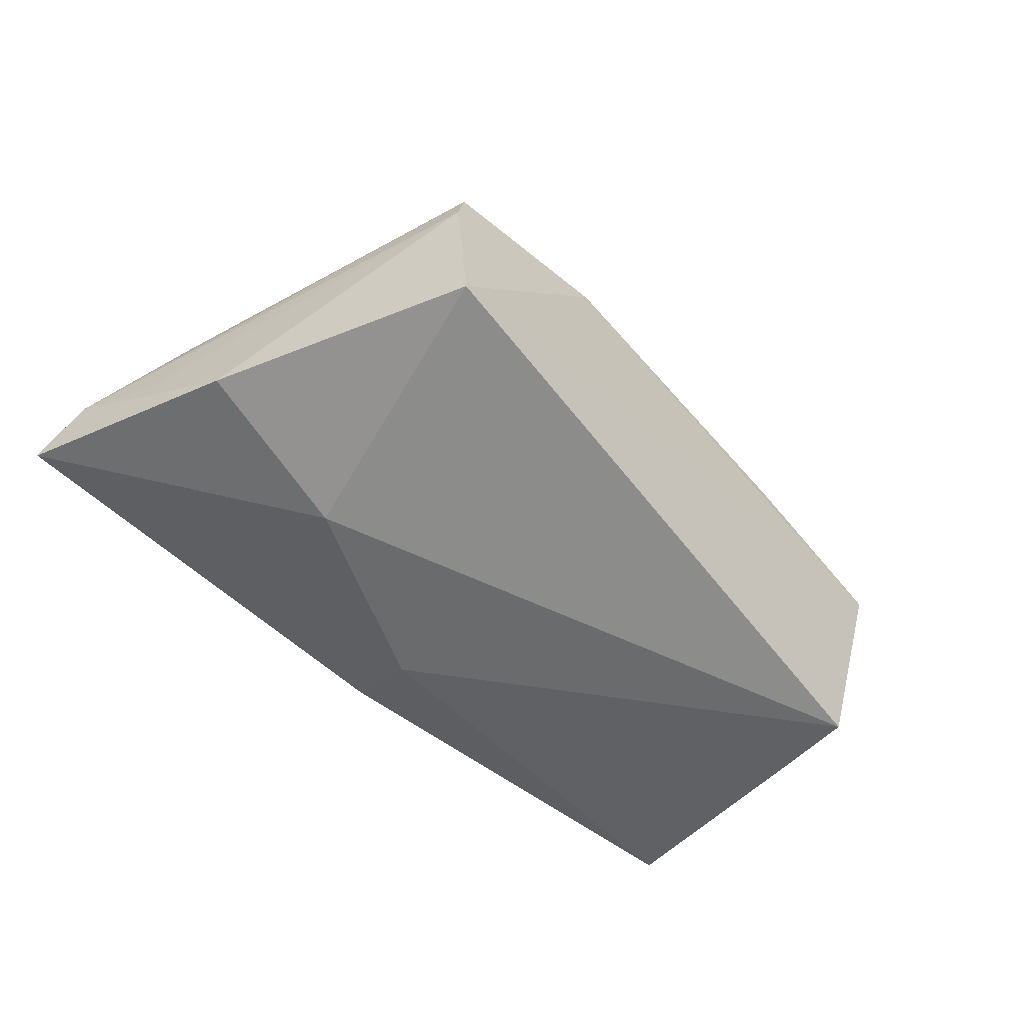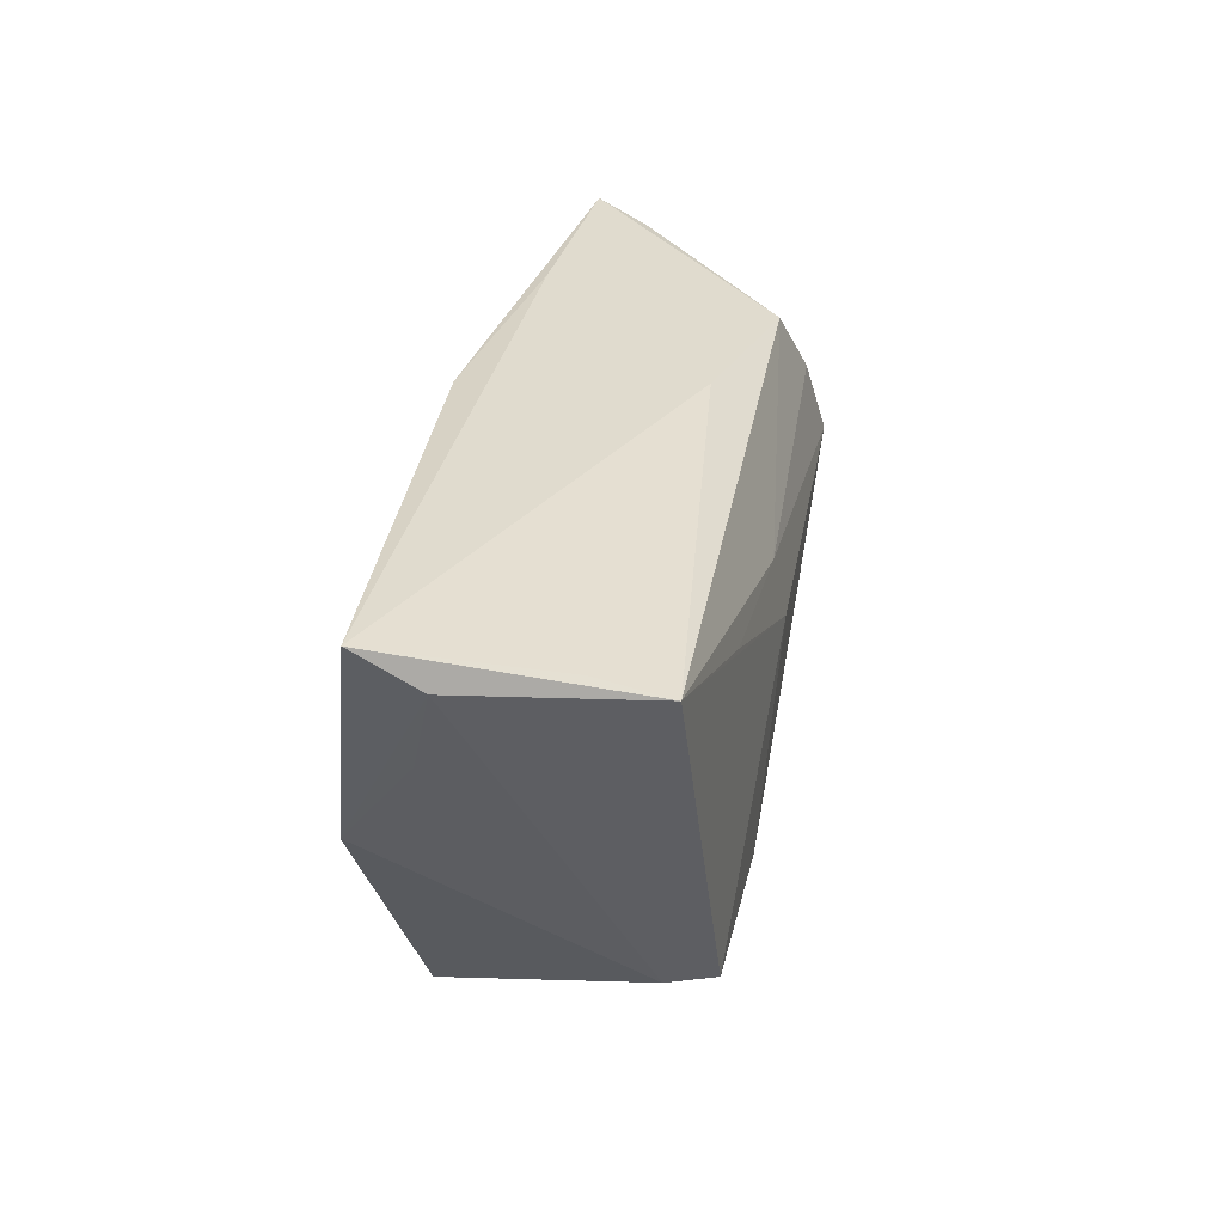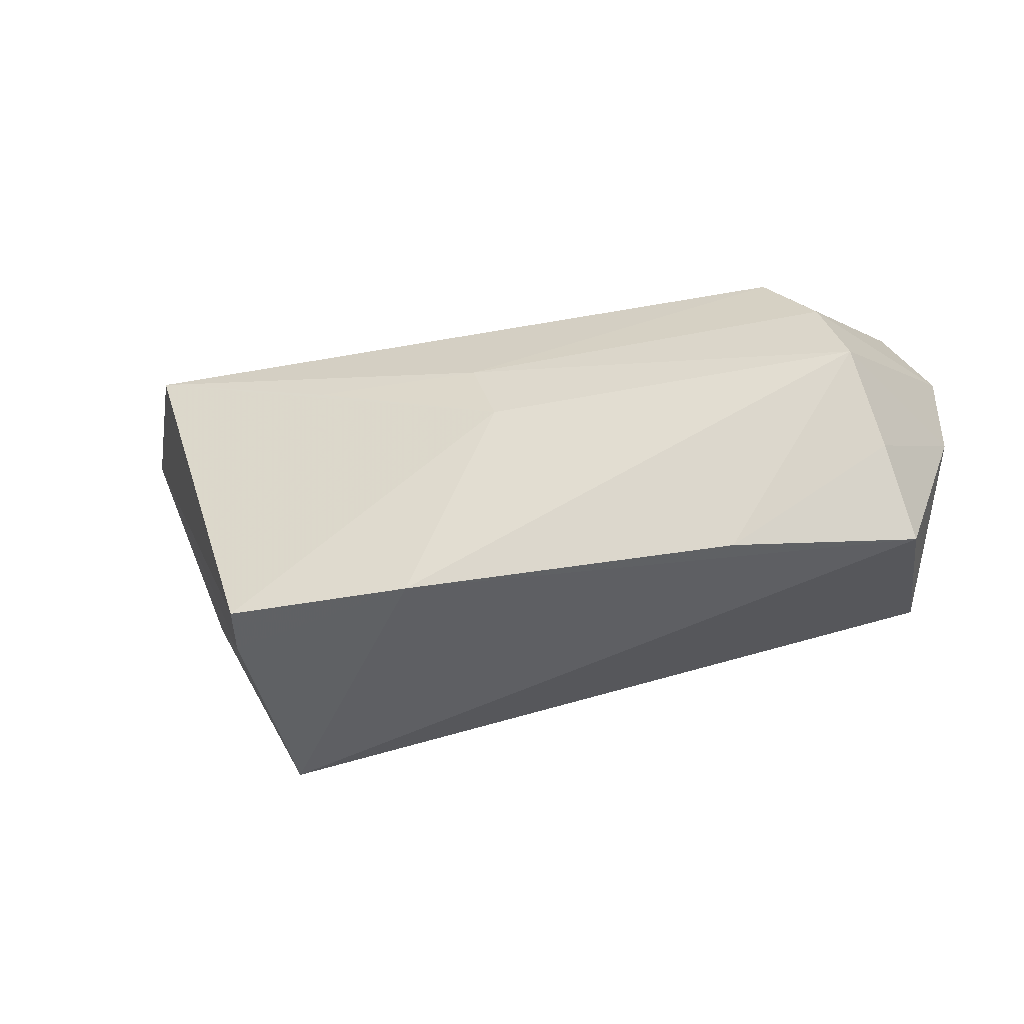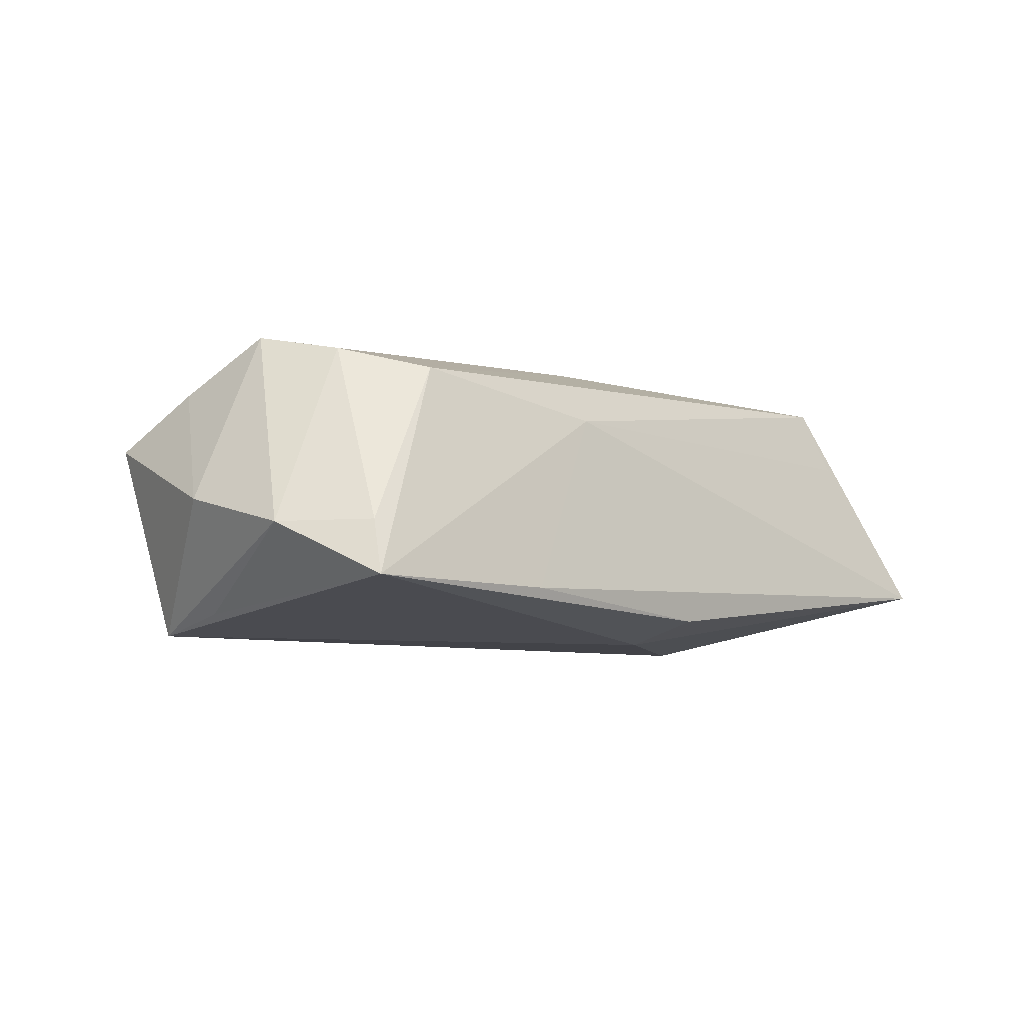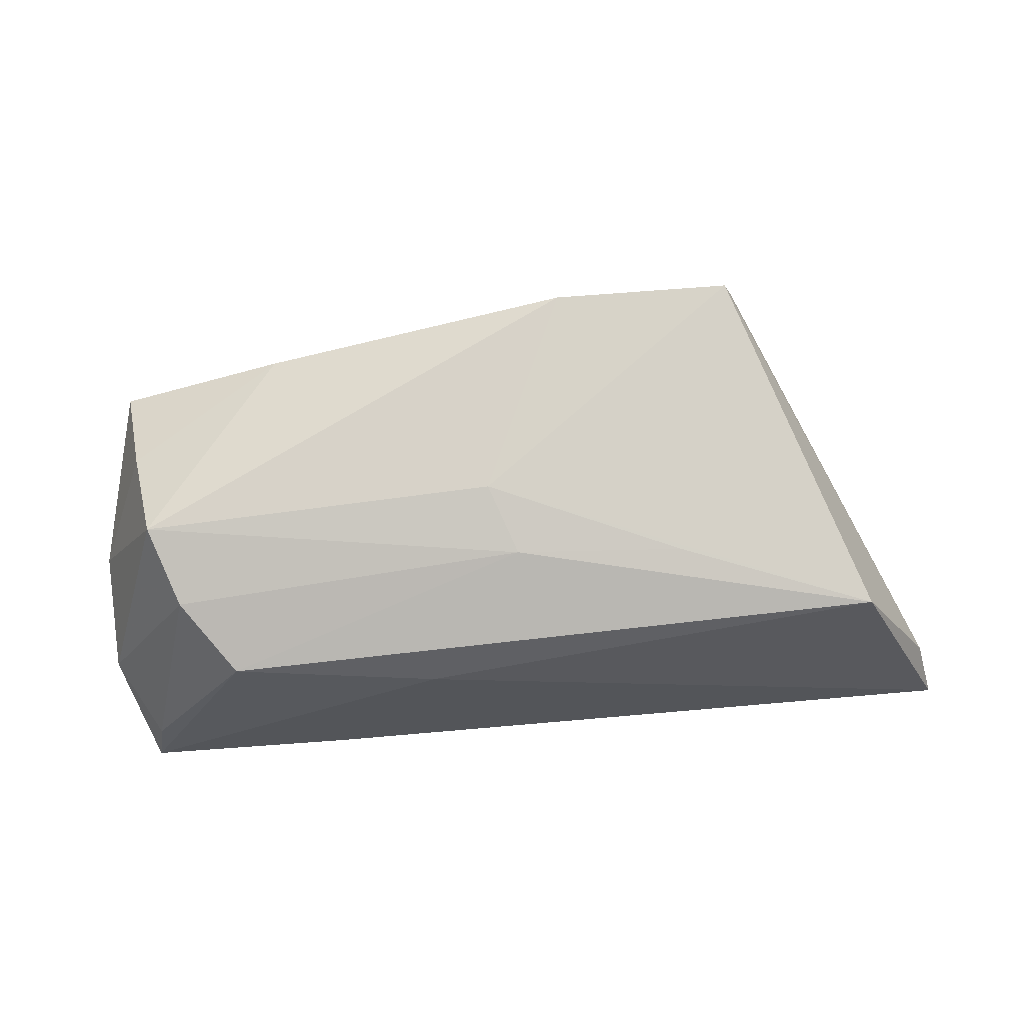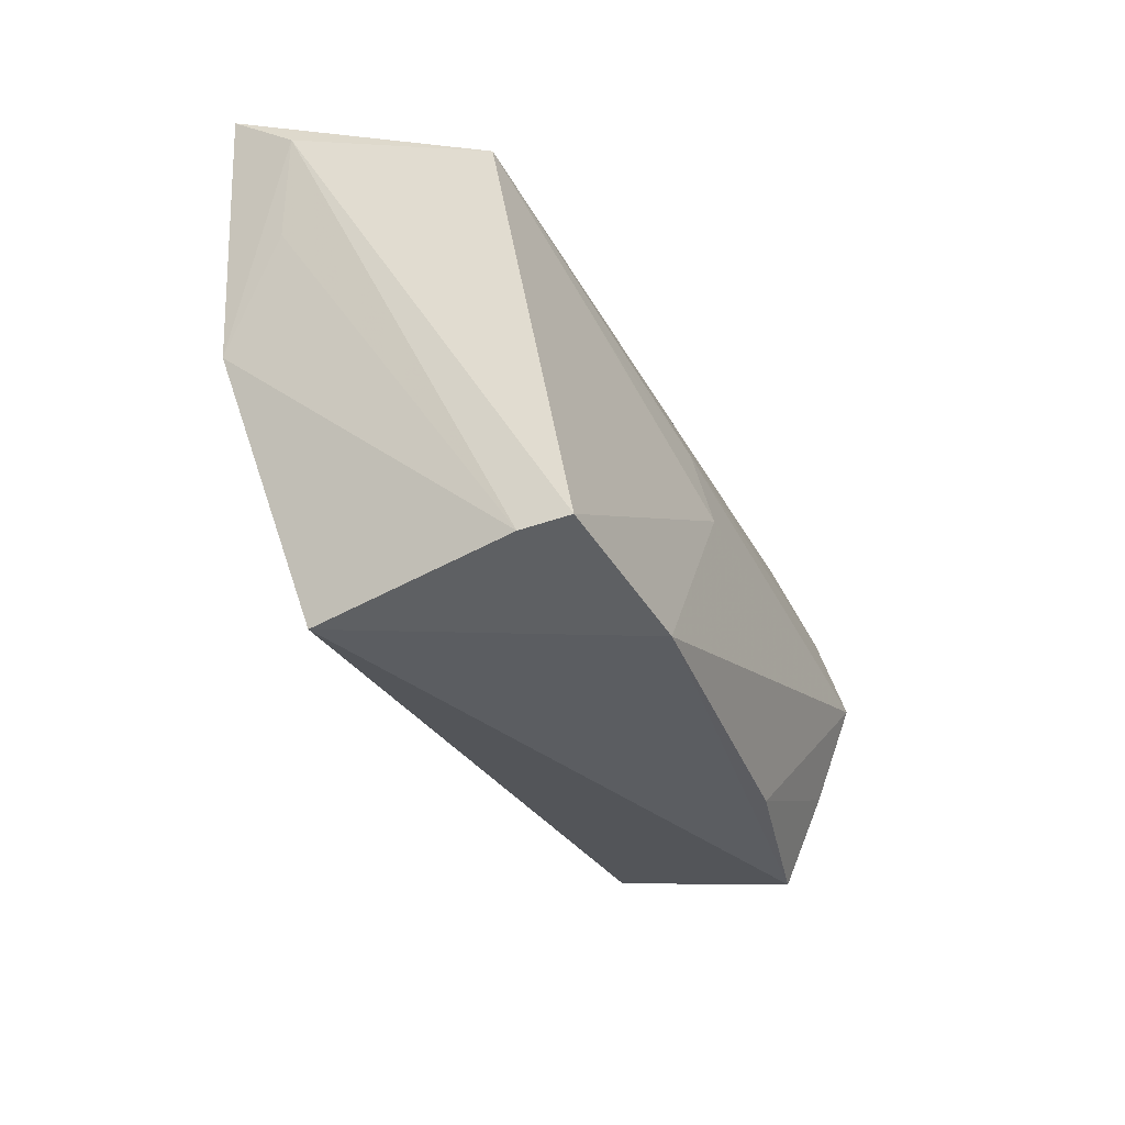
<metadata>
{"format":"obj","ext":"obj","renderer":"f3d","projection":"perspective","resolution":1024,"background":"white","views":[{"elev":-53.2,"azim":-41.6,"up":"+Z"},{"elev":30.9,"azim":-76.4,"up":"+Y"},{"elev":-39.4,"azim":15.9,"up":"+Y"},{"elev":-7.6,"azim":131.7,"up":"+Z"},{"elev":77.9,"azim":175.4,"up":"+Z"},{"elev":-40.8,"azim":-59.7,"up":"+Y"}]}
</metadata>
<code>
v -0.03488 -0.02795 0.01468
v 0.05758 0.01455 -0.00743
v 0.05092 -0.004065 -0.01684
v -0.01019 -0.02745 0.02018
v -0.05917 0.02225 -0.002279
v -0.0508 0.02105 0.01043
v -0.005025 0.01796 -0.01895
v 0.05164 0.02488 -0.007433
v 0.02585 0.0277 -0.01373
v 0.04433 0.01049 0.01573
v -0.001945 0.007732 0.01978
v 0.05196 -0.0217 0.005202
v -0.02953 0.004105 -0.01895
v 0.05301 0.02742 -0.01401
v 0.03747 0.01982 0.01305
v 0.04793 0.0001914 0.01792
v -0.03582 -0.03143 -0.01139
v -0.005116 0.02728 -0.01619
v 0.05759 -0.000257 -0.003469
v 0.0502 -0.01106 0.01163
v -0.02376 0.009038 0.01994
v 0.04917 -0.01535 -0.01895
v -0.05186 -0.001313 -0.01479
v 0.01084 0.0226 0.009632
v -0.04862 0.01813 0.01898
v -0.05524 0.01115 -0.005396
v -0.03334 -0.02713 0.0208
v -0.06135 0.0277 -0.009507
v 0.03 -0.02346 0.01253
v 0.001403 -0.001375 0.02097
f 28 7 13
f 22 12 17
f 17 13 22
f 22 13 7
f 10 16 2
f 2 16 19
f 19 22 2
f 12 22 19
f 17 12 4
f 17 4 1
f 1 4 27
f 18 7 28
f 28 9 18
f 8 10 2
f 15 10 8
f 28 13 23
f 23 13 17
f 17 1 23
f 23 1 26
f 24 25 15
f 24 9 28
f 11 10 15
f 15 25 11
f 16 10 11
f 20 19 16
f 12 19 20
f 14 22 7
f 9 24 14
f 14 8 2
f 7 18 14
f 14 18 9
f 15 8 14
f 14 24 15
f 28 25 6
f 6 24 28
f 25 24 6
f 27 25 5
f 5 25 28
f 5 1 27
f 26 1 5
f 28 23 5
f 5 23 26
f 30 25 27
f 27 4 30
f 30 4 16
f 16 11 30
f 29 4 12
f 12 20 29
f 16 4 29
f 29 20 16
f 2 22 3
f 3 14 2
f 22 14 3
f 21 11 25
f 25 30 21
f 21 30 11

</code>
